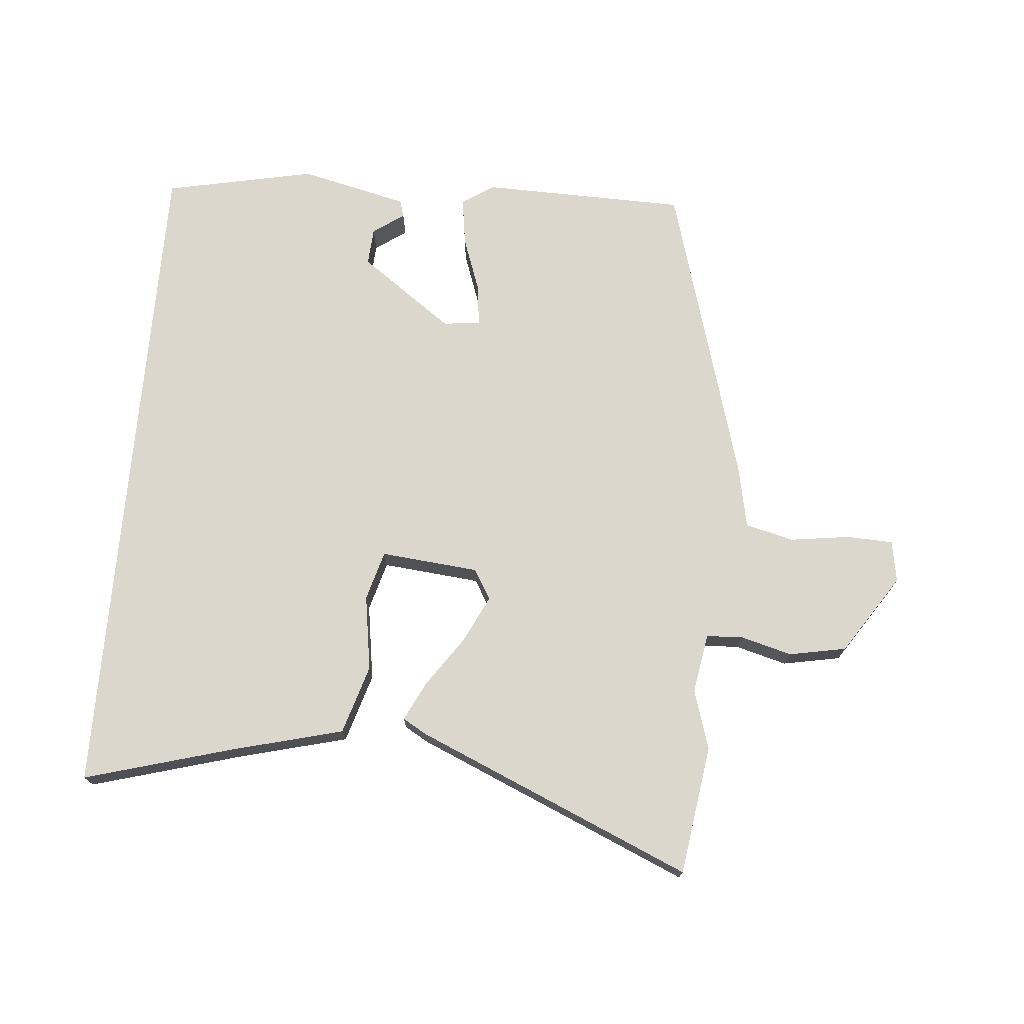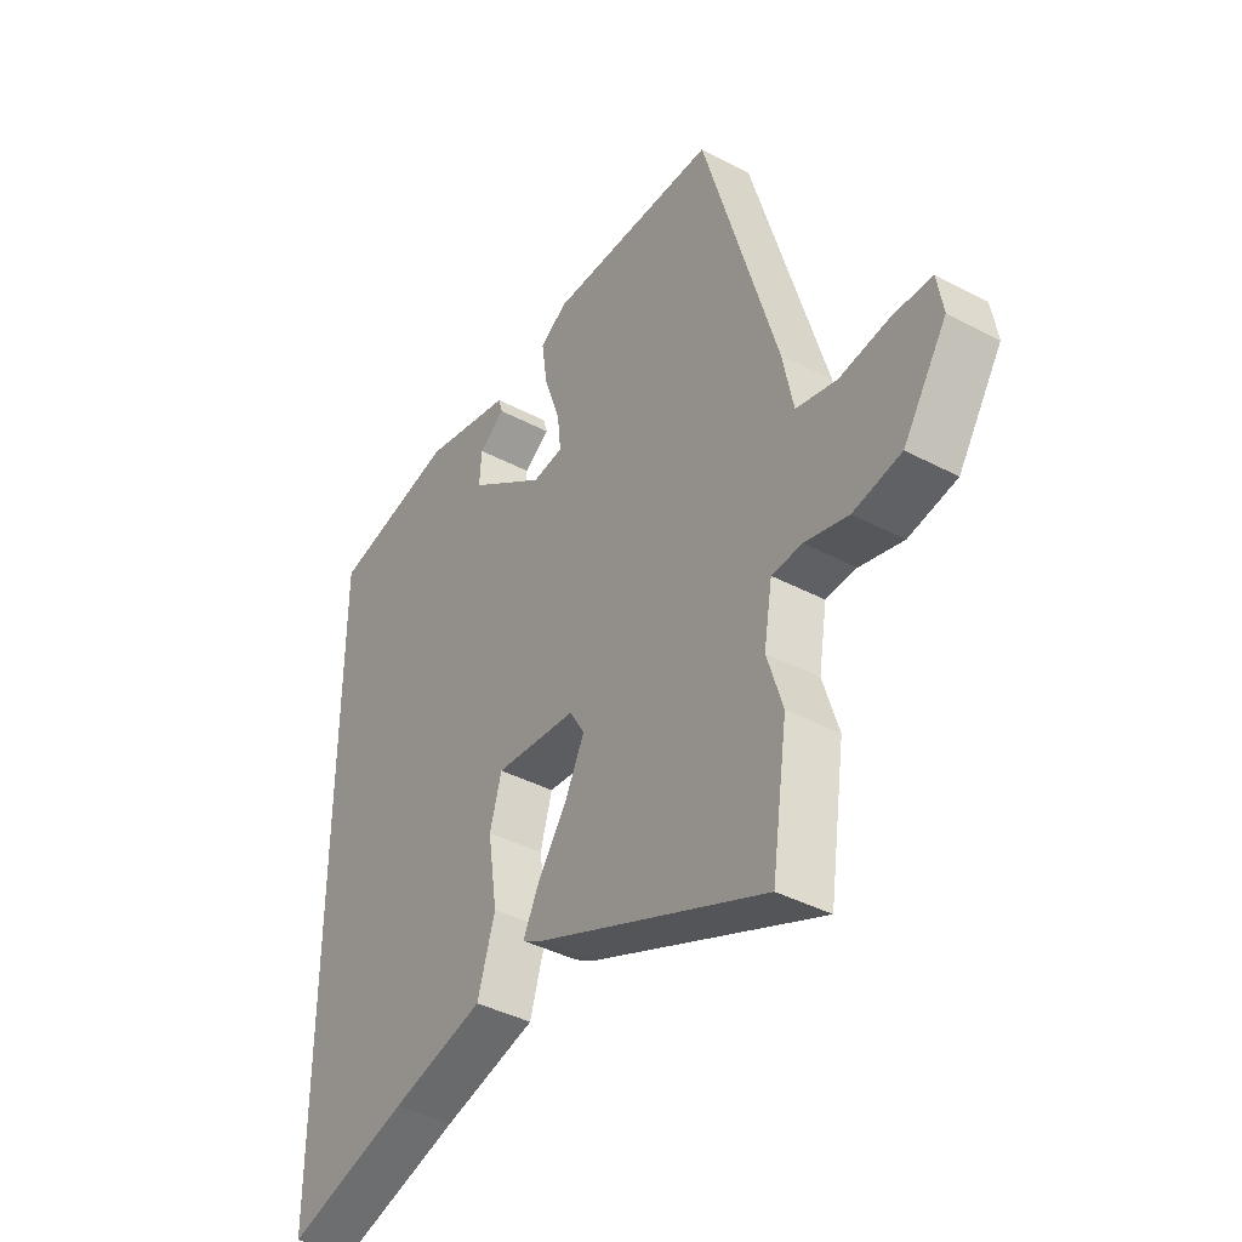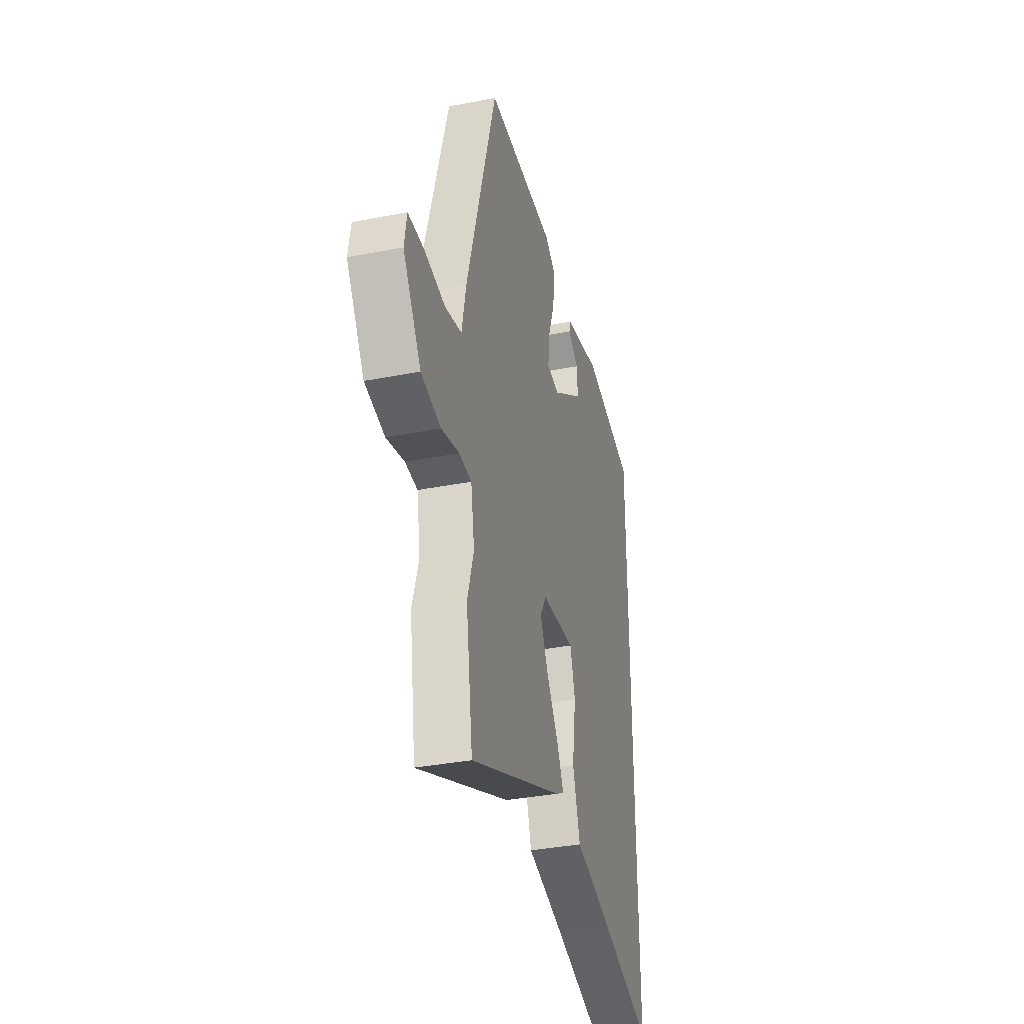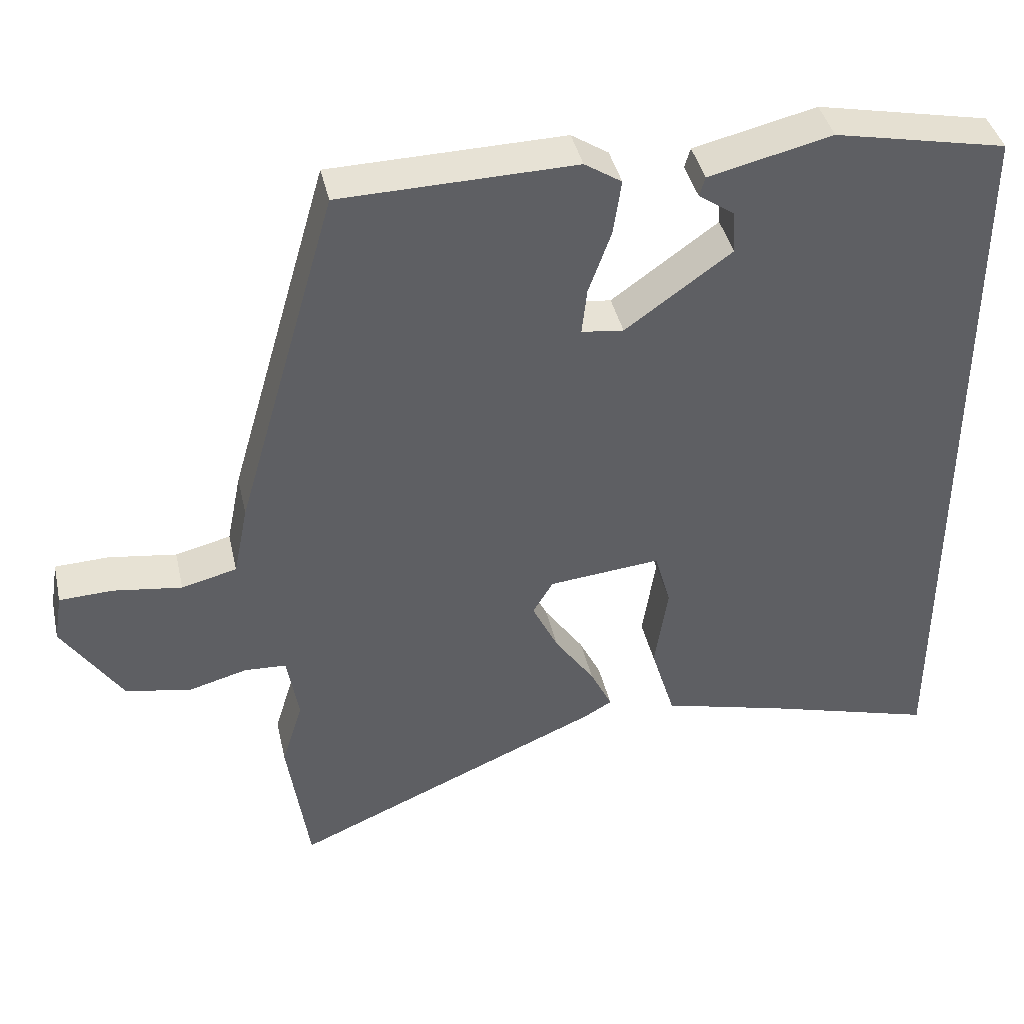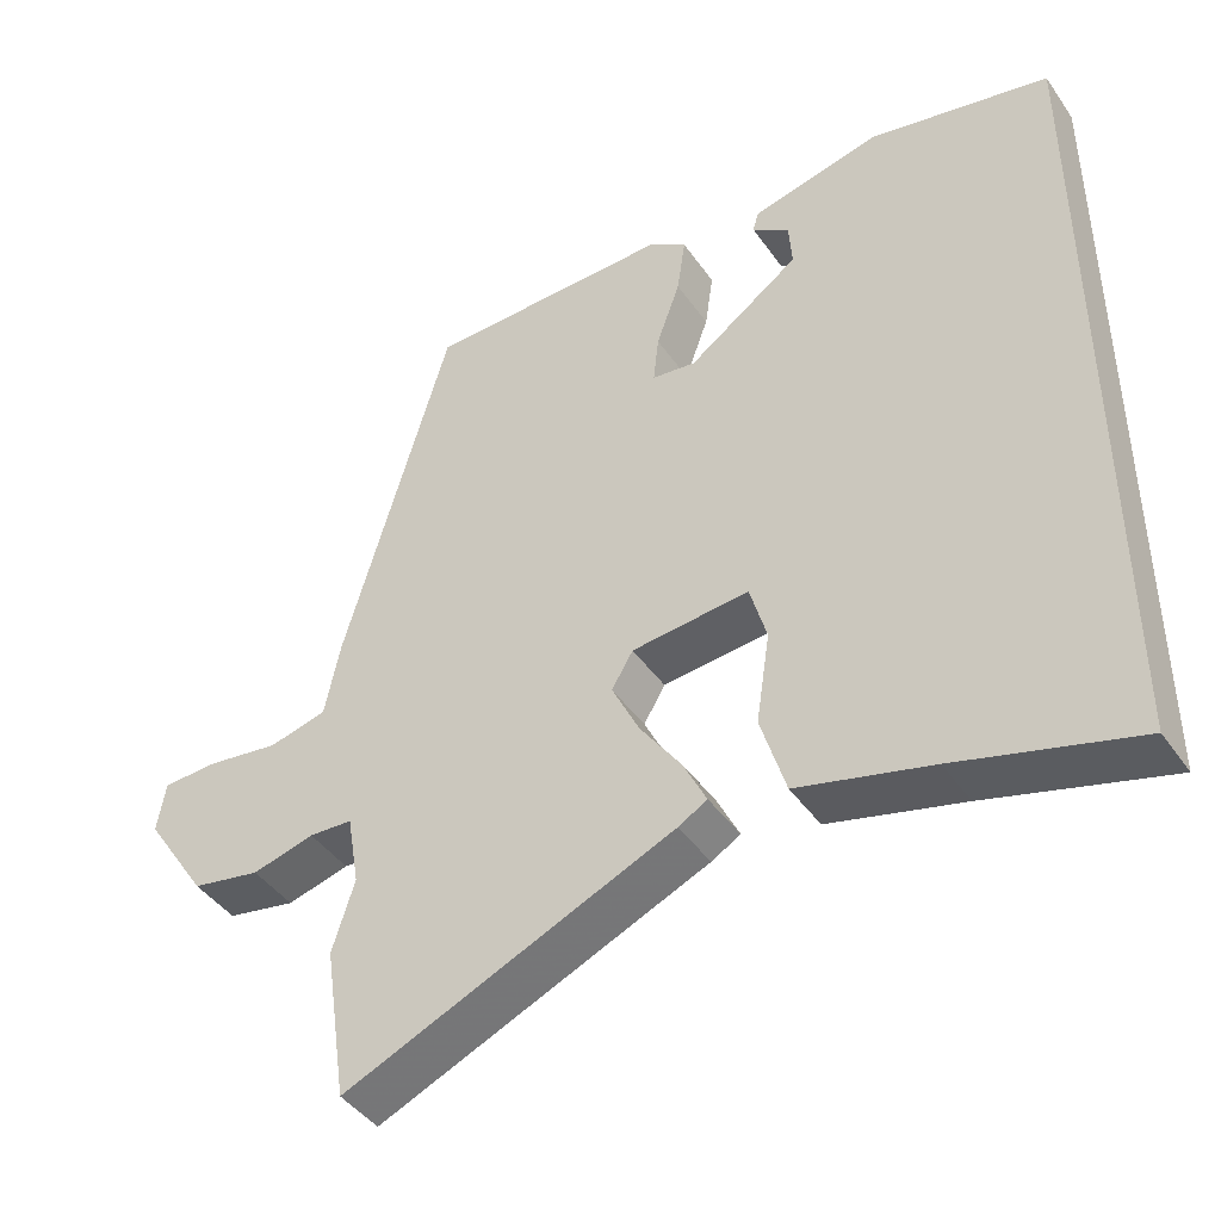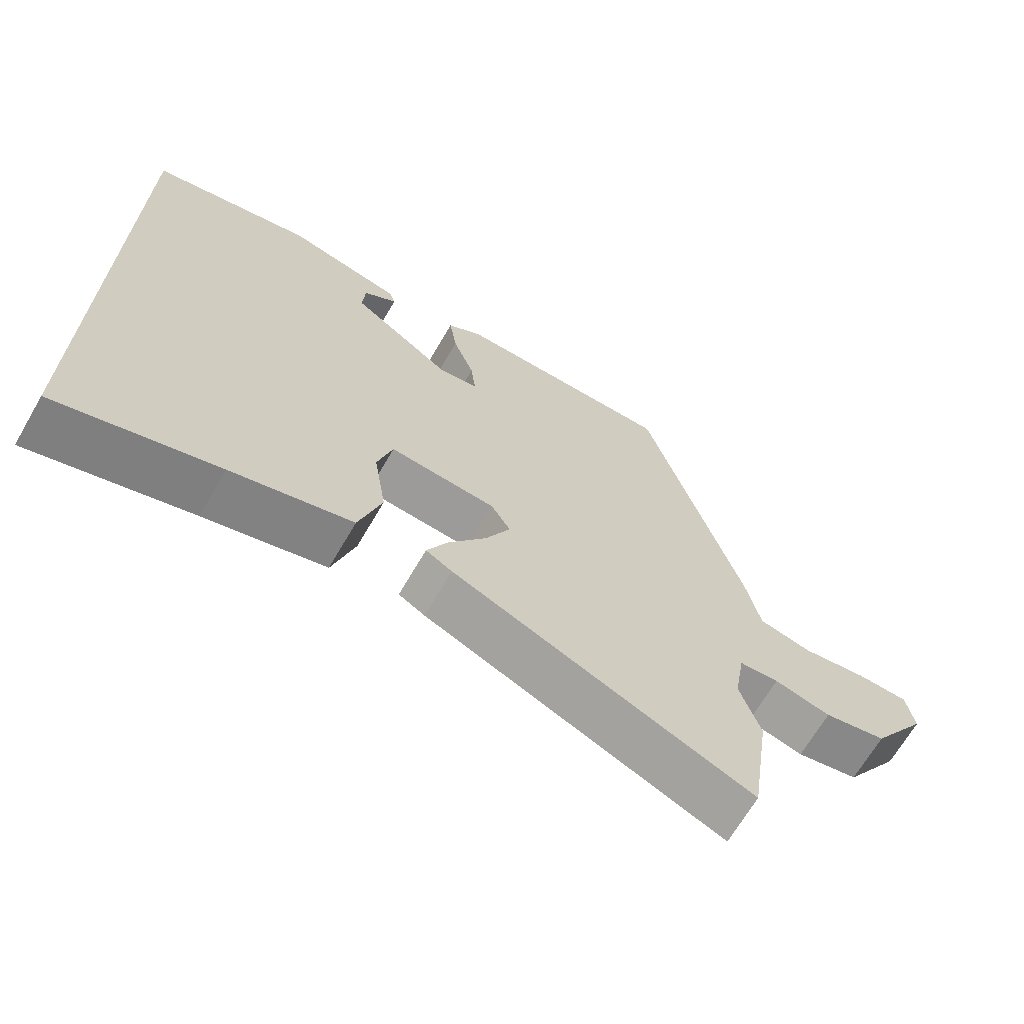
<metadata>
{"format":"obj","ext":"obj","renderer":"f3d","projection":"perspective","resolution":1024,"background":"white","views":[{"elev":73.0,"azim":-175.1,"up":"+Y"},{"elev":-40.3,"azim":-123.0,"up":"+Z"},{"elev":-35.7,"azim":-75.6,"up":"+Z"},{"elev":40.7,"azim":-12.6,"up":"+Z"},{"elev":-43.3,"azim":32.3,"up":"+Z"},{"elev":-67.7,"azim":149.8,"up":"+Z"}]}
</metadata>
<code>
v -0.475 0.07 -0.671
v -0.505 0.07 -0.468
v -0.476 0.07 -0.375
v -0.492 0.07 -0.281
v -0.549 0.07 -0.278
v -0.63 0.07 -0.3
v -0.72 0.07 -0.283
v -0.802 0.07 -0.159
v -0.791 0.07 -0.093
v -0.718 0.07 -0.09
v -0.624 0.07 -0.103
v -0.548 0.07 -0.084
v -0.528 0.07 0.015
v -0.389 0.07 0.496
v -0.067 0.07 0.503
v -0.016 0.07 0.47
v -0.027 0.07 0.394
v -0.058 0.07 0.307
v -0.065 0.07 0.243
v -0.007 0.07 0.236
v 0.139 0.07 0.341
v 0.135 0.07 0.4
v 0.086 0.07 0.434
v 0.094 0.07 0.461
v 0.263 0.07 0.501
v 0.5 0.07 0.452
v 0.5 0.07 -0.602
v 0.267 0.07 -0.536
v 0.092 0.07 -0.491
v 0.059 0.07 -0.383
v 0.077 0.07 -0.264
v 0.055 0.07 -0.186
v -0.099 0.07 -0.201
v -0.127 0.07 -0.248
v -0.091 0.07 -0.322
v -0.036 0.07 -0.401
v -0.006 0.07 -0.462
v -0.044 0.07 -0.484
v -0.475 0 -0.671
v -0.505 0 -0.468
v -0.476 0 -0.375
v -0.492 0 -0.281
v -0.549 0 -0.278
v -0.63 0 -0.3
v -0.72 0 -0.283
v -0.802 0 -0.159
v -0.791 0 -0.093
v -0.718 0 -0.09
v -0.624 0 -0.103
v -0.548 0 -0.084
v -0.528 0 0.015
v -0.389 0 0.496
v -0.067 0 0.503
v -0.016 0 0.47
v -0.027 0 0.394
v -0.058 0 0.307
v -0.065 0 0.243
v -0.007 0 0.236
v 0.139 0 0.341
v 0.135 0 0.4
v 0.086 0 0.434
v 0.094 0 0.461
v 0.263 0 0.501
v 0.5 0 0.452
v 0.5 0 -0.602
v 0.267 0 -0.536
v 0.092 0 -0.491
v 0.059 0 -0.383
v 0.077 0 -0.264
v 0.055 0 -0.186
v -0.099 0 -0.201
v -0.127 0 -0.248
v -0.091 0 -0.322
v -0.036 0 -0.401
v -0.006 0 -0.462
v -0.044 0 -0.484
f 35 36 37 38
f 34 35 38 1
f 33 34 1 2
f 28 29 30 31
f 28 31 32
f 27 28 32
f 26 27 32
f 25 26 32 33
f 22 23 24 25
f 21 22 25
f 15 16 17 18
f 15 18 19
f 12 13 14 15
f 12 15 19
f 8 9 10 11
f 8 11 12
f 5 6 7 8
f 4 5 8 12
f 33 2 3
f 33 3 4
f 21 25 33
f 20 21 33 4
f 4 12 19 20
f 76 75 74 73
f 39 76 73 72
f 40 39 72 71
f 69 68 67 66
f 70 69 66
f 70 66 65
f 70 65 64
f 71 70 64 63
f 63 62 61 60
f 63 60 59
f 56 55 54 53
f 57 56 53
f 53 52 51 50
f 57 53 50
f 49 48 47 46
f 50 49 46
f 46 45 44 43
f 50 46 43 42
f 41 40 71
f 42 41 71
f 71 63 59
f 42 71 59 58
f 58 57 50 42
f 1 39 40 2
f 2 40 41 3
f 3 41 42 4
f 4 42 43 5
f 5 43 44 6
f 6 44 45 7
f 7 45 46 8
f 8 46 47 9
f 9 47 48 10
f 10 48 49 11
f 11 49 50 12
f 12 50 51 13
f 13 51 52 14
f 14 52 53 15
f 15 53 54 16
f 16 54 55 17
f 17 55 56 18
f 18 56 57 19
f 19 57 58 20
f 20 58 59 21
f 21 59 60 22
f 22 60 61 23
f 23 61 62 24
f 24 62 63 25
f 25 63 64 26
f 26 64 65 27
f 27 65 66 28
f 28 66 67 29
f 29 67 68 30
f 30 68 69 31
f 31 69 70 32
f 32 70 71 33
f 33 71 72 34
f 34 72 73 35
f 35 73 74 36
f 36 74 75 37
f 37 75 76 38
f 38 76 39 1

</code>
